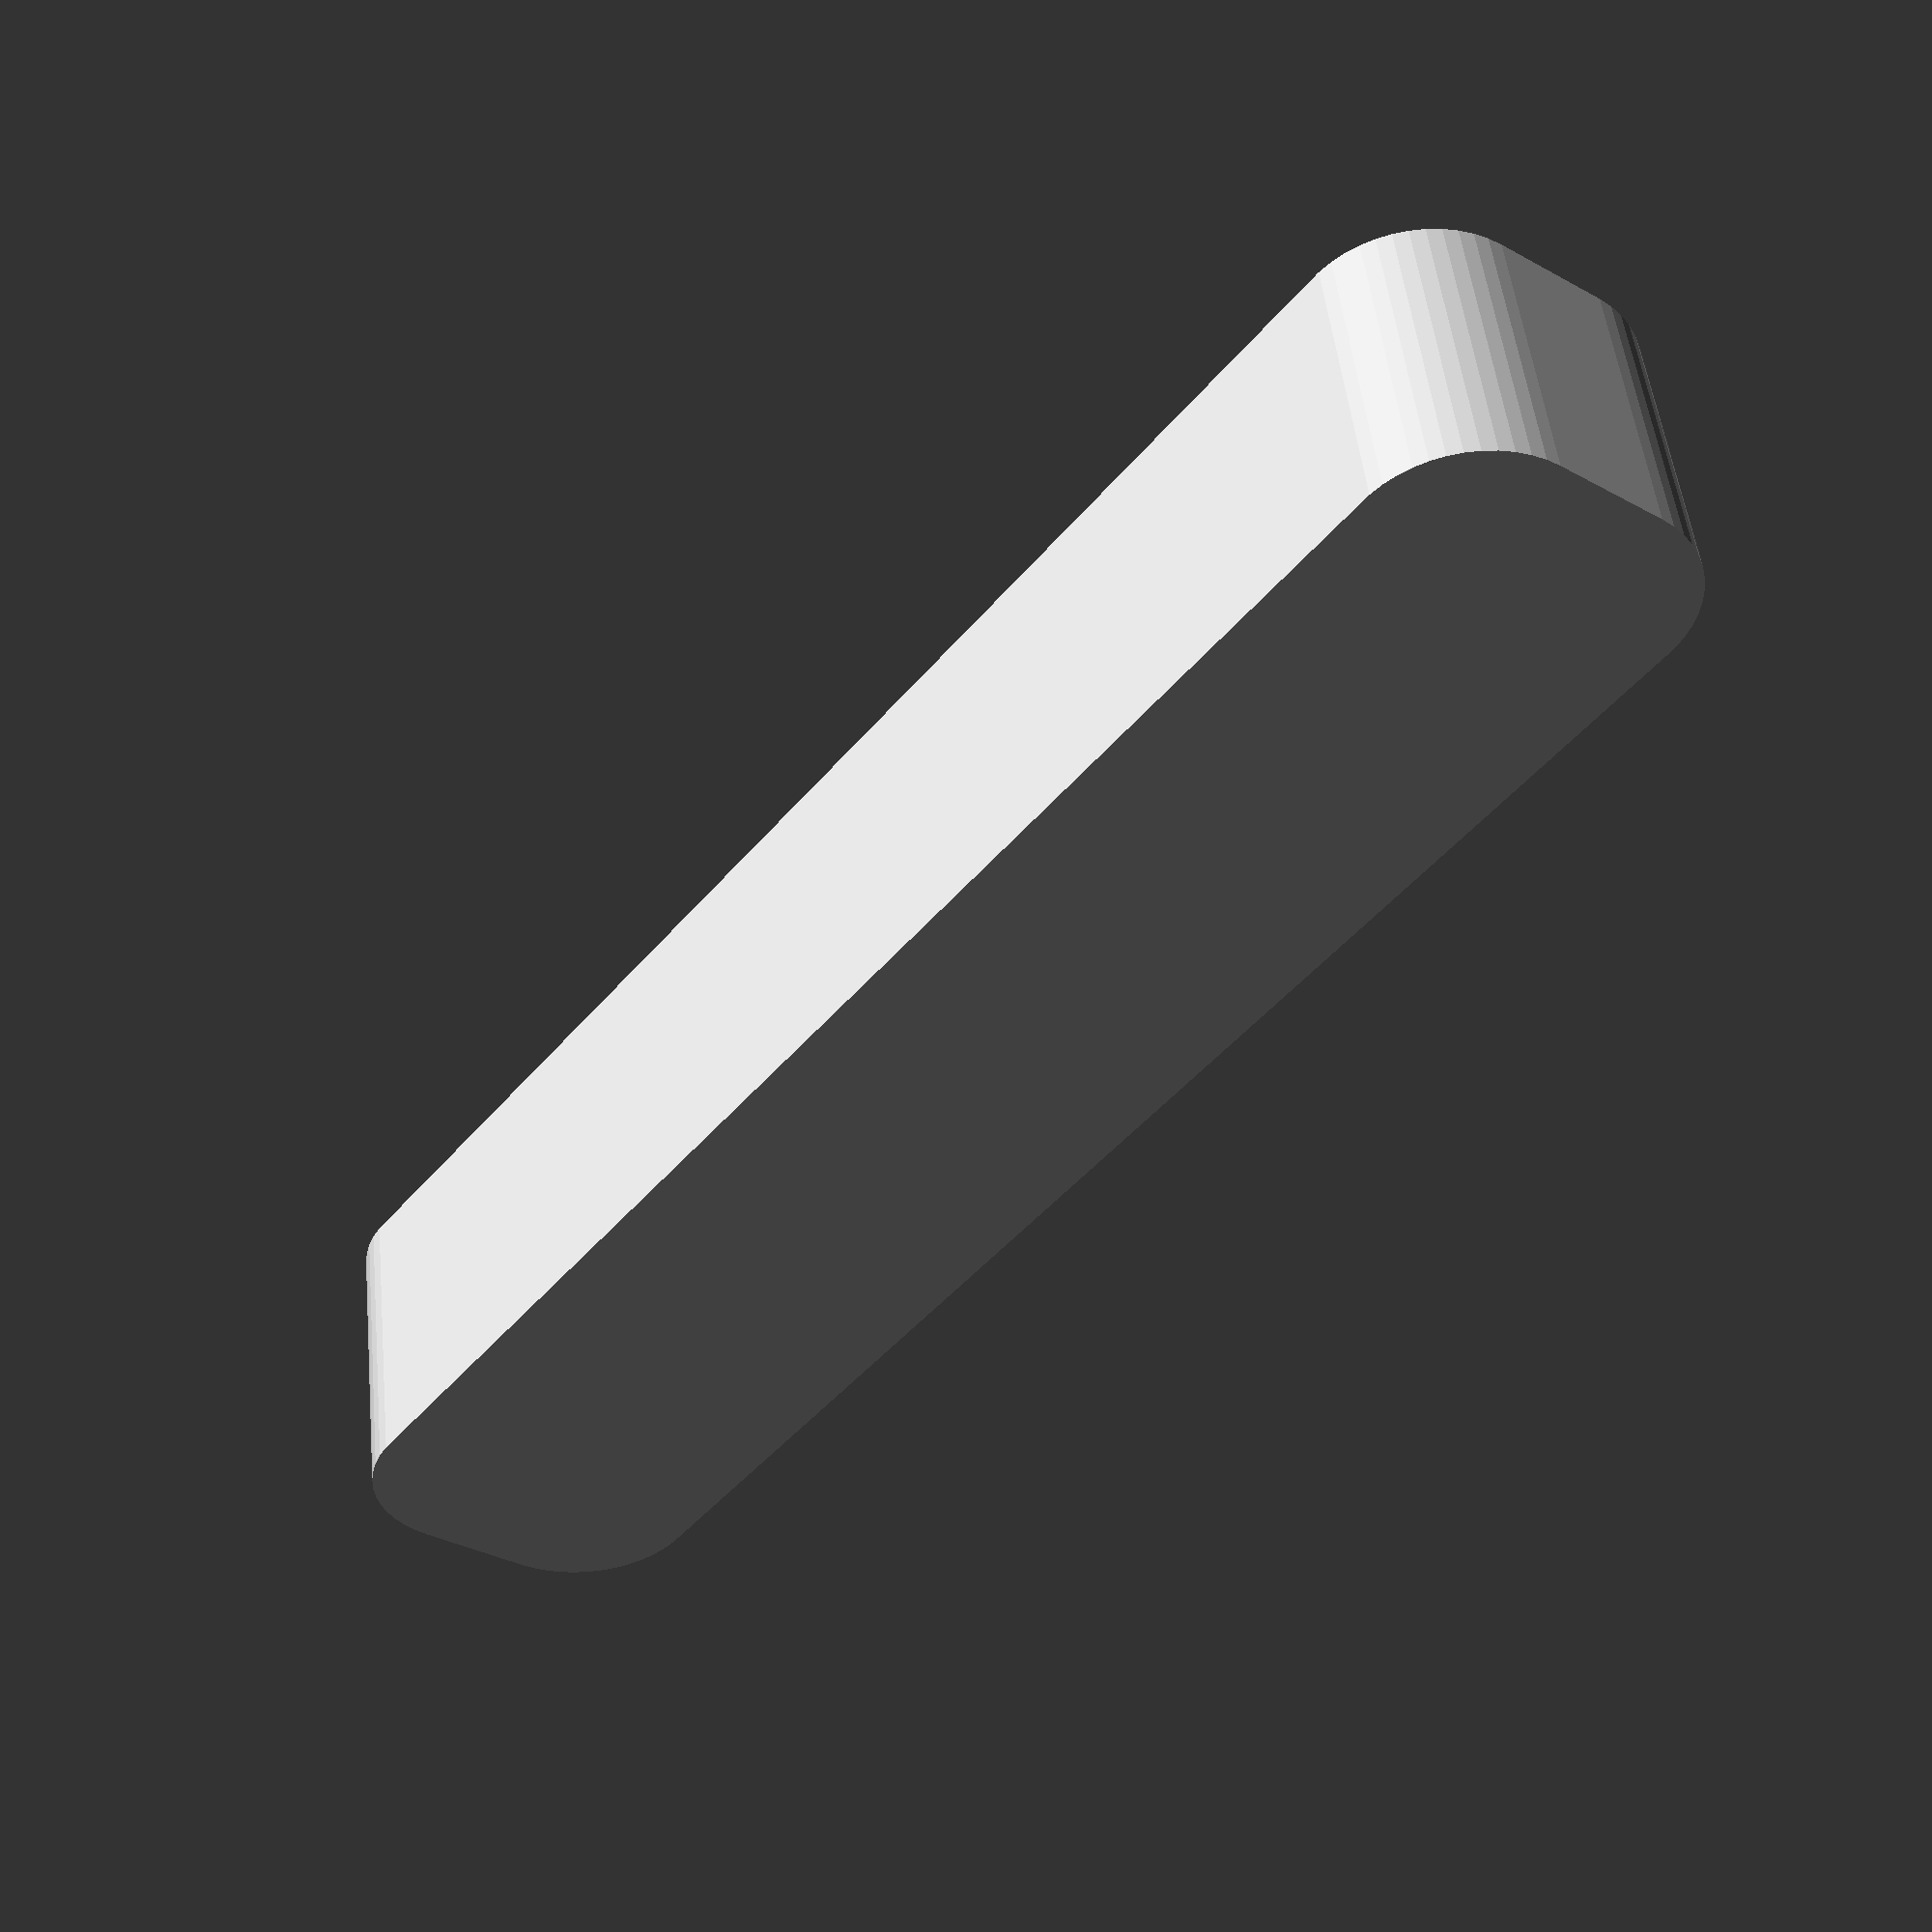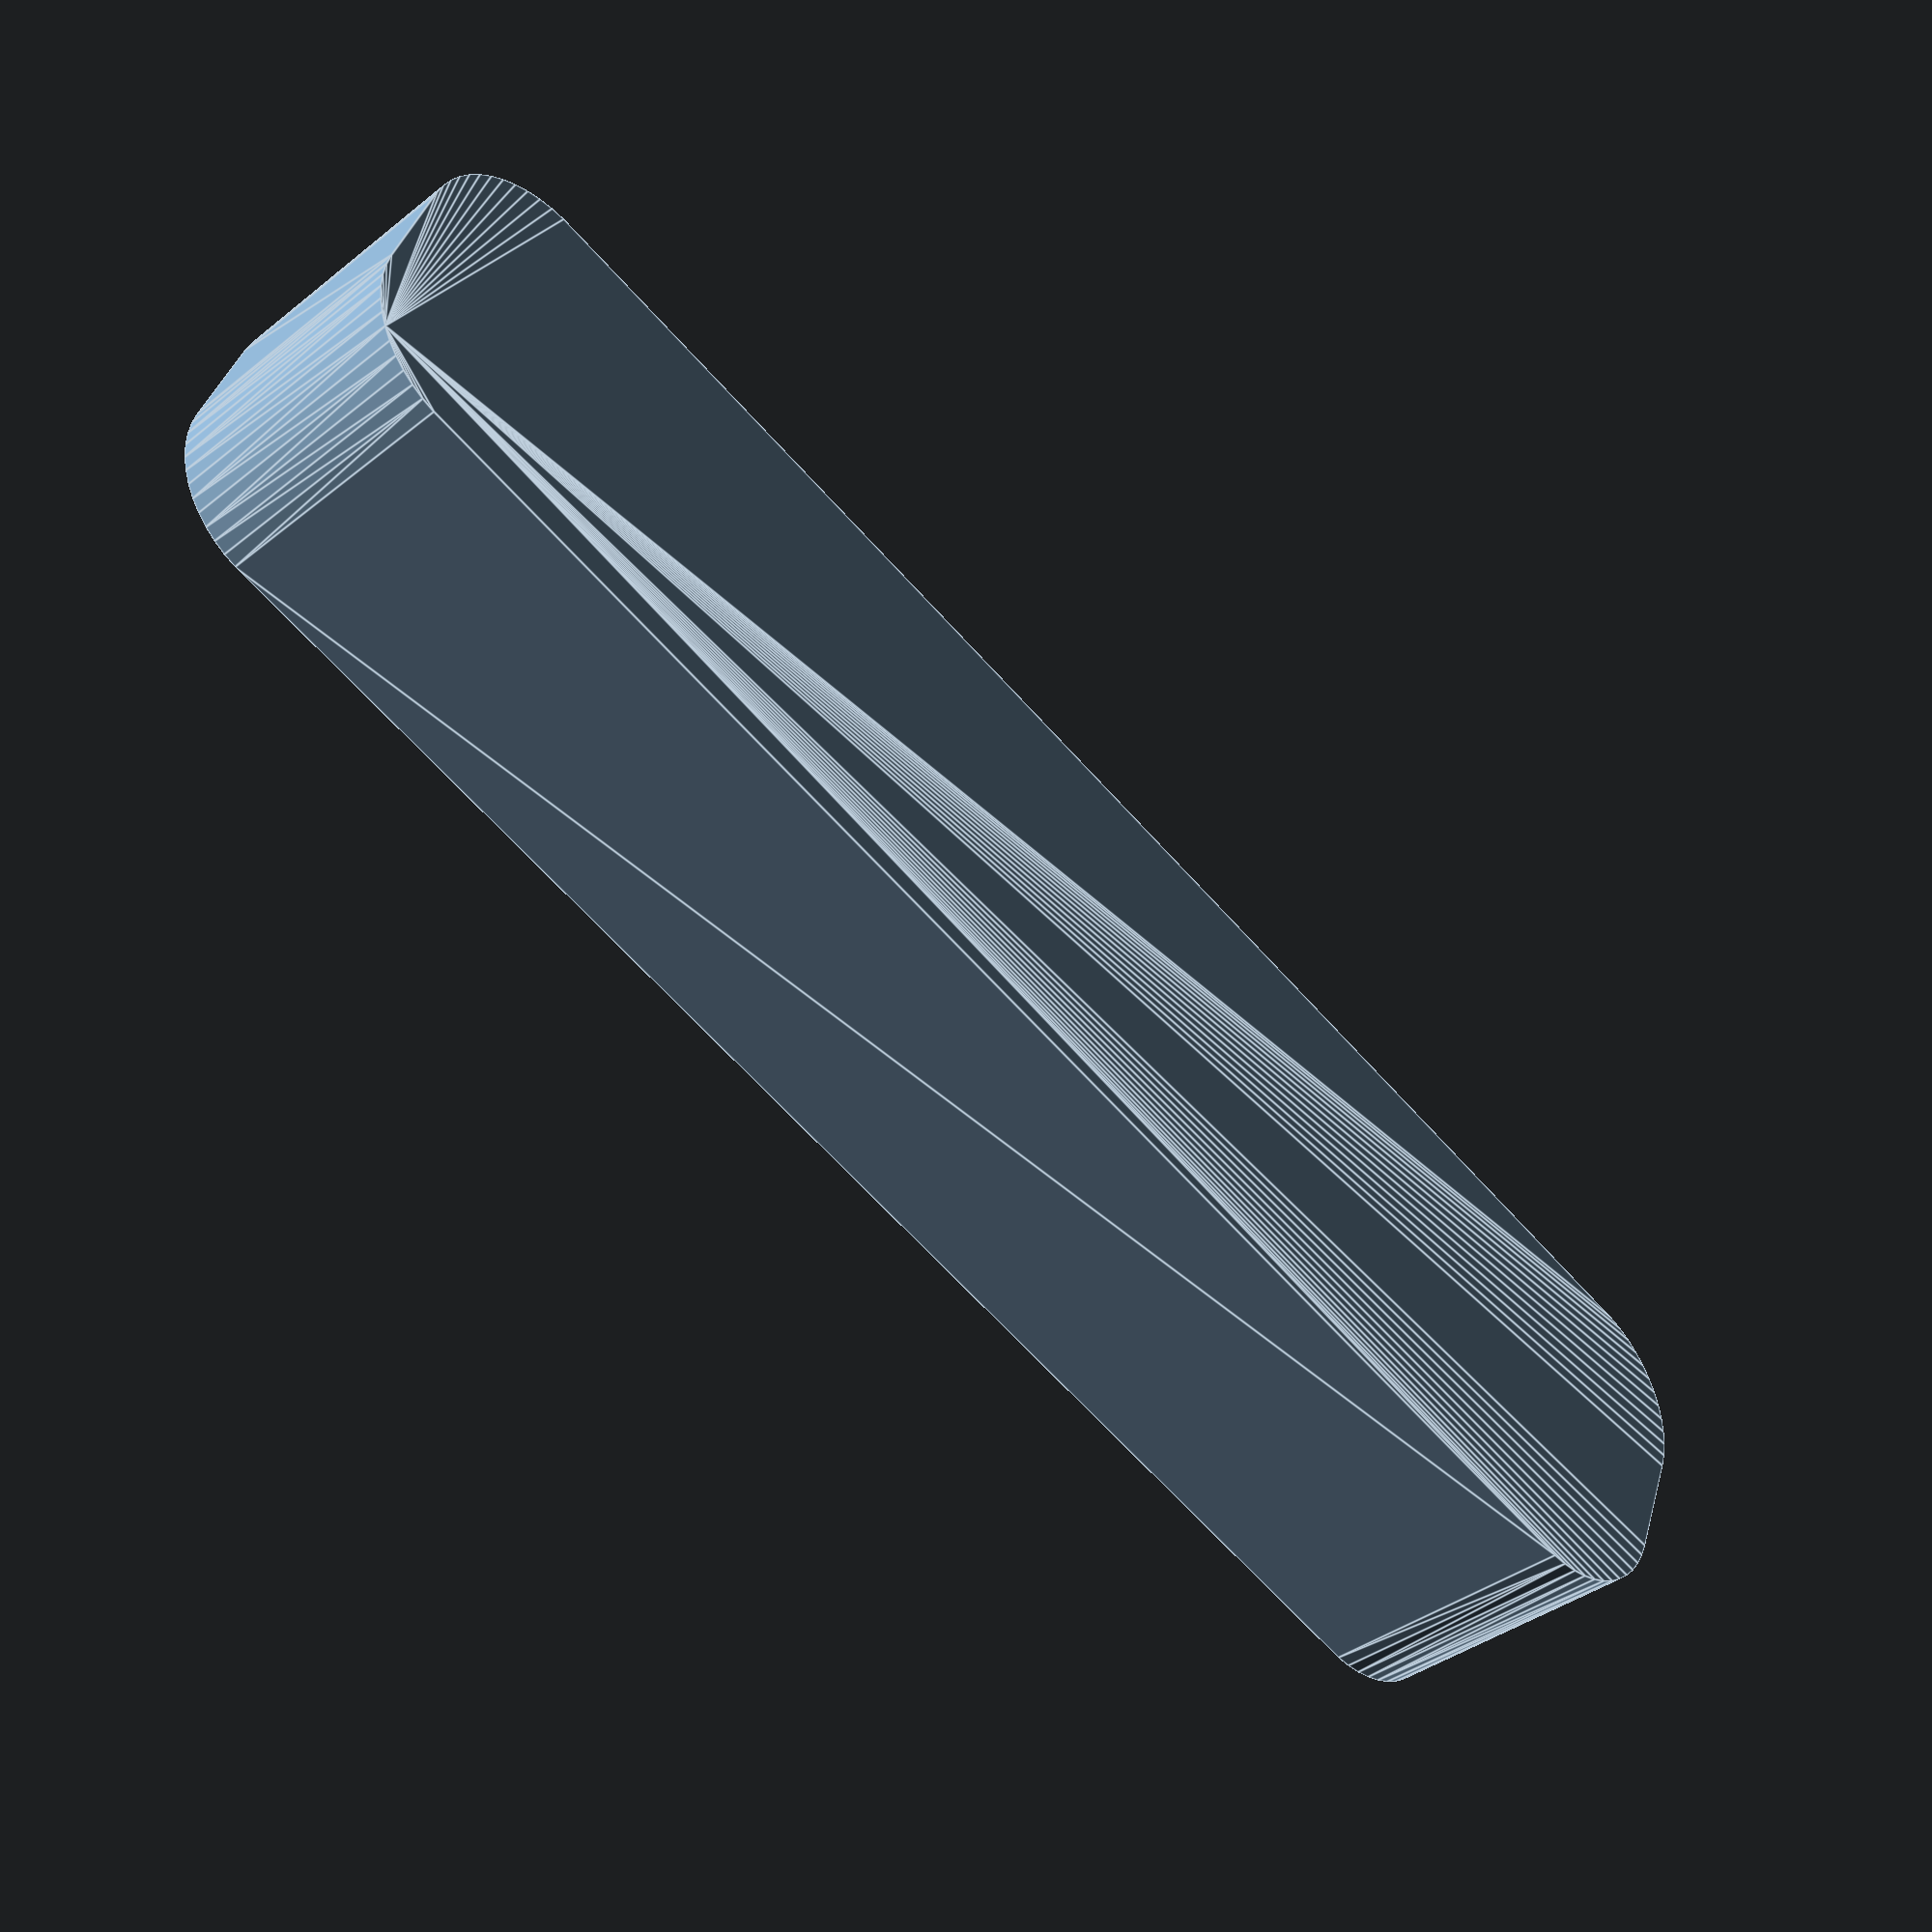
<openscad>
$fn = 50;


difference() {
	union() {
		hull() {
			translate(v = [-32.5000000000, 2.5000000000, 0]) {
				cylinder(h = 12, r = 5);
			}
			translate(v = [32.5000000000, 2.5000000000, 0]) {
				cylinder(h = 12, r = 5);
			}
			translate(v = [-32.5000000000, -2.5000000000, 0]) {
				cylinder(h = 12, r = 5);
			}
			translate(v = [32.5000000000, -2.5000000000, 0]) {
				cylinder(h = 12, r = 5);
			}
		}
	}
	union() {
		translate(v = [0, 0, 2]) {
			hull() {
				translate(v = [-32.5000000000, 2.5000000000, 0]) {
					cylinder(h = 10, r = 4);
				}
				translate(v = [32.5000000000, 2.5000000000, 0]) {
					cylinder(h = 10, r = 4);
				}
				translate(v = [-32.5000000000, -2.5000000000, 0]) {
					cylinder(h = 10, r = 4);
				}
				translate(v = [32.5000000000, -2.5000000000, 0]) {
					cylinder(h = 10, r = 4);
				}
			}
		}
	}
}
</openscad>
<views>
elev=311.0 azim=233.0 roll=174.1 proj=p view=wireframe
elev=217.1 azim=158.9 roll=44.3 proj=p view=edges
</views>
